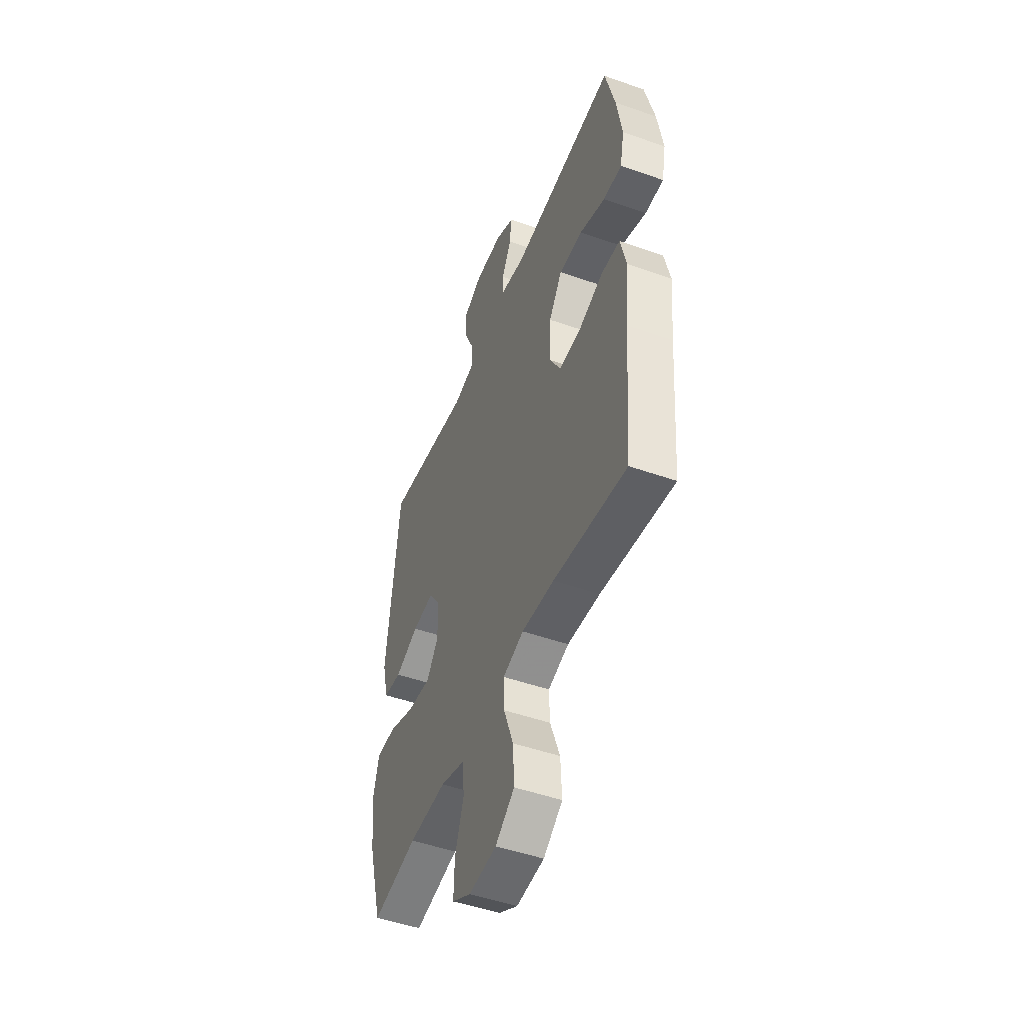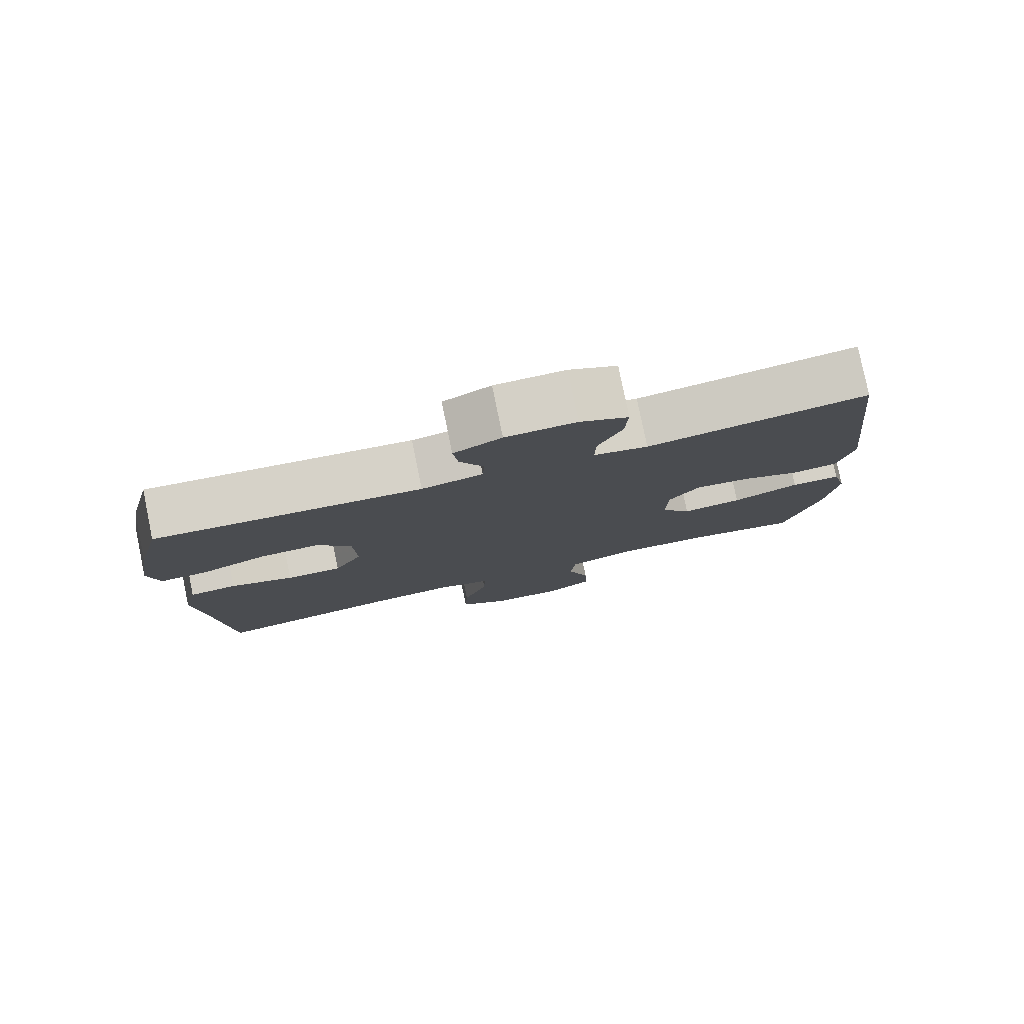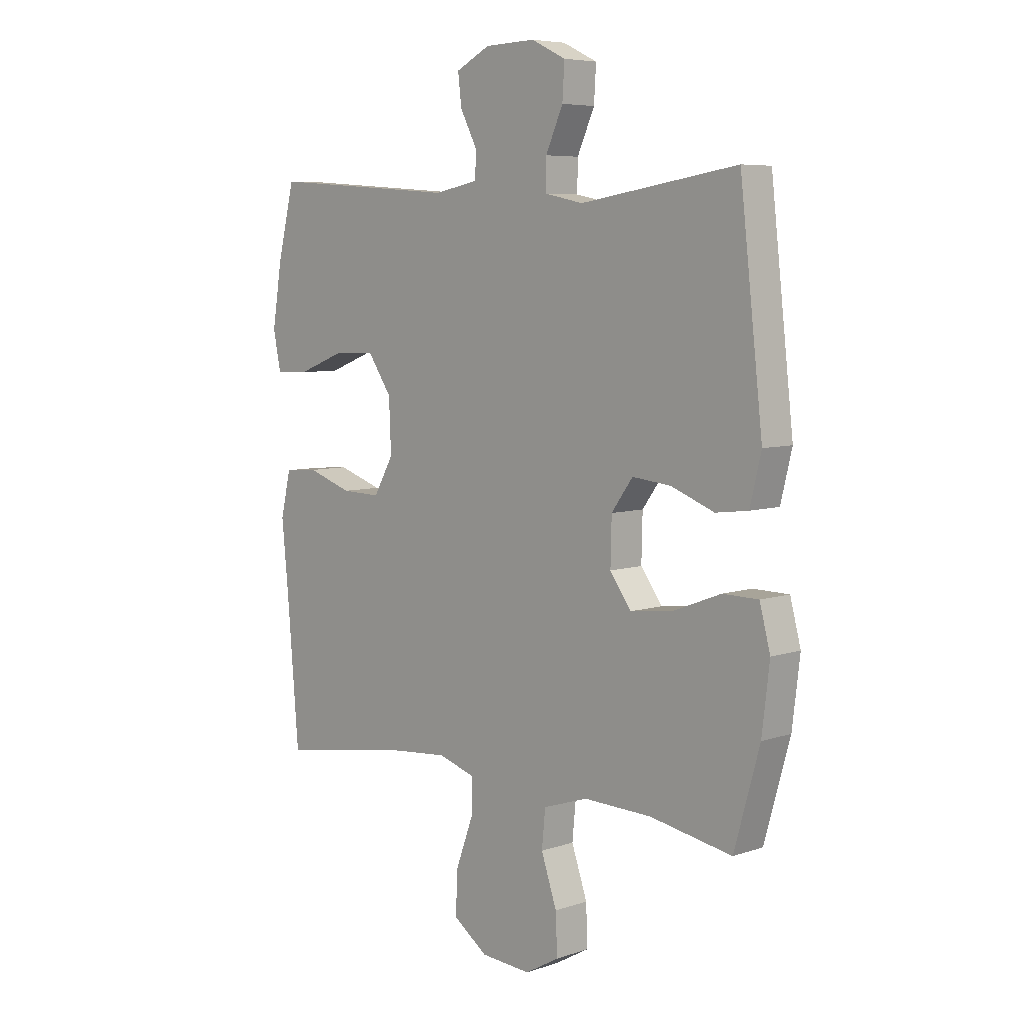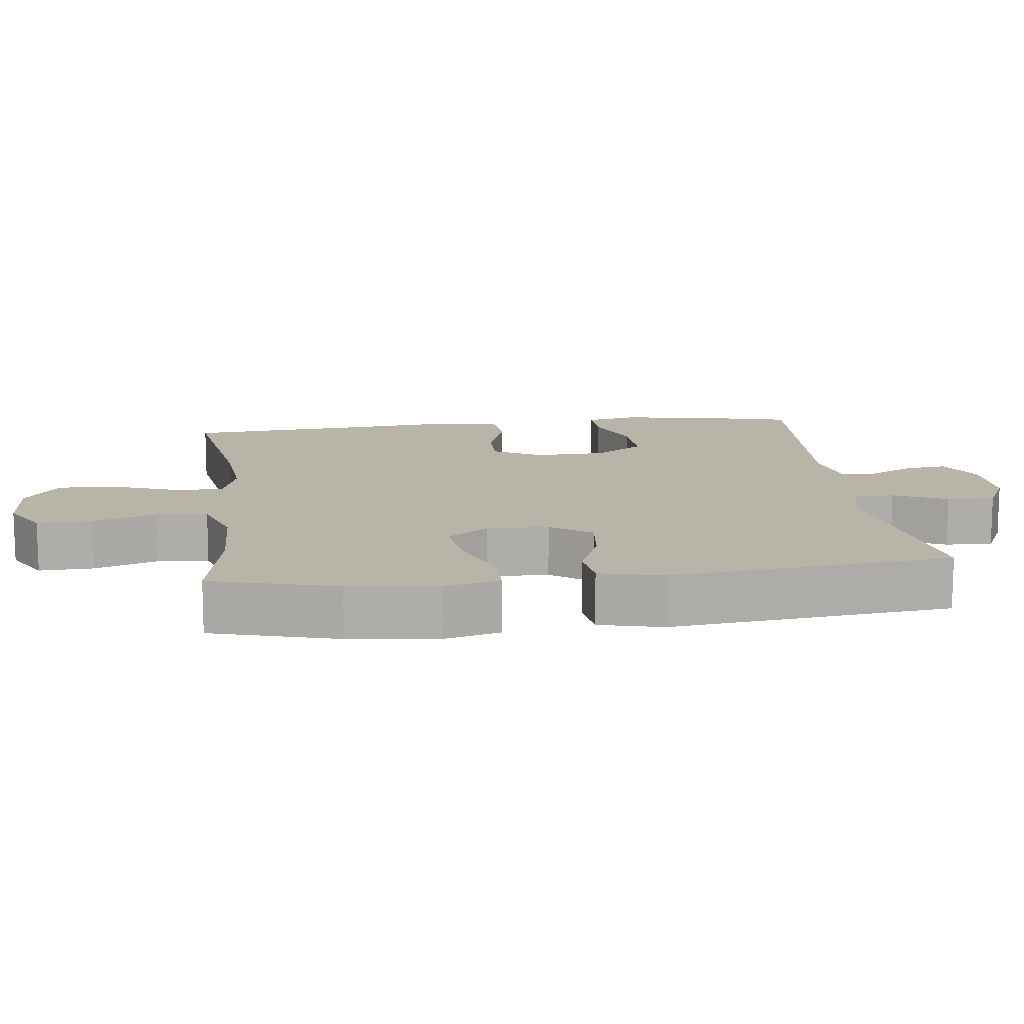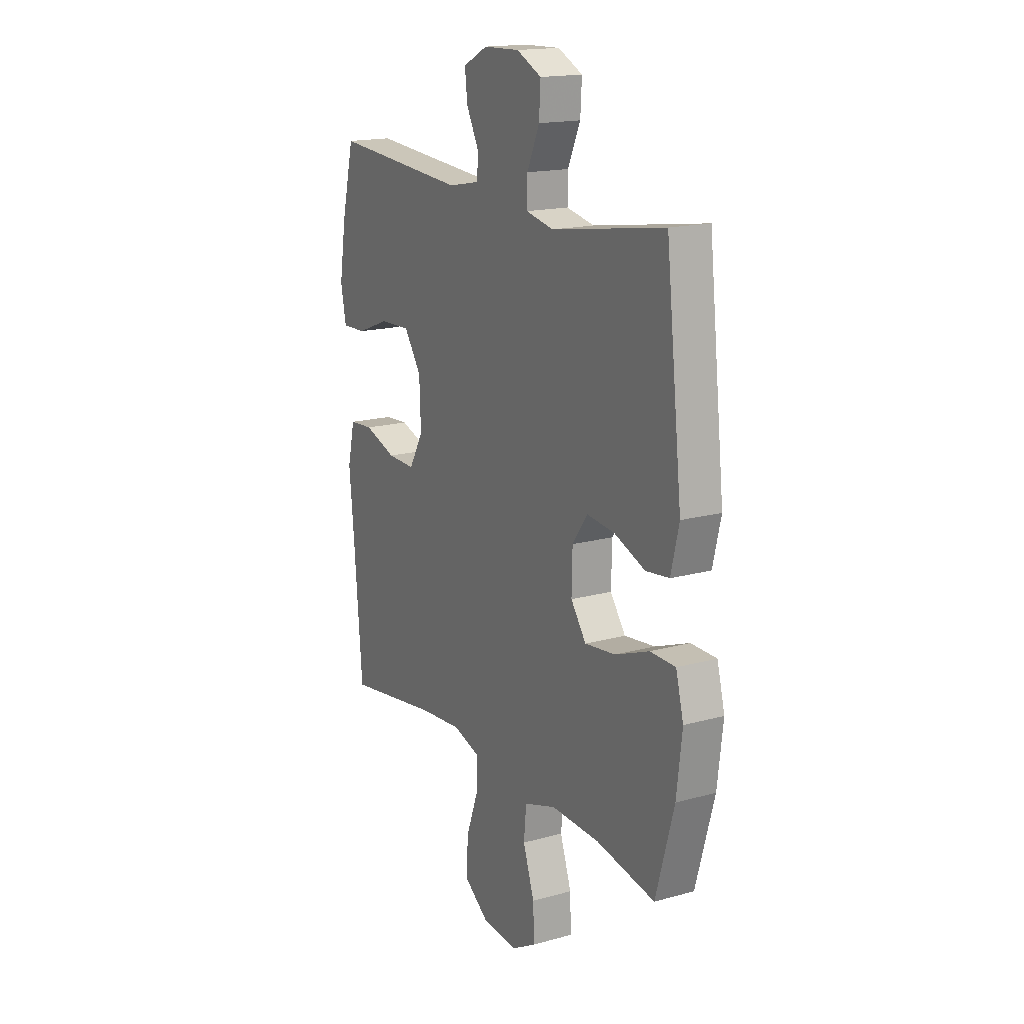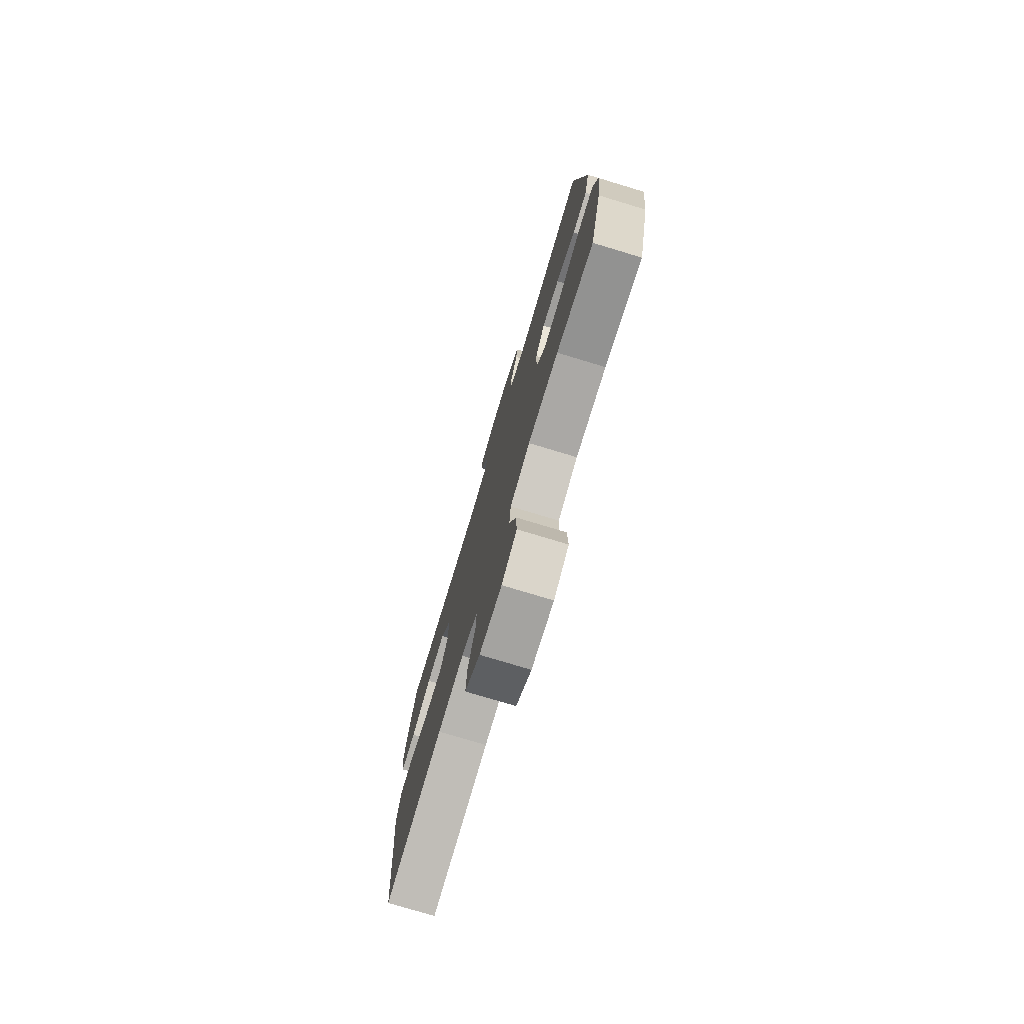
<metadata>
{"format":"obj","ext":"obj","renderer":"f3d","projection":"perspective","resolution":1024,"background":"white","views":[{"elev":-48.9,"azim":68.6,"up":"+Z"},{"elev":79.6,"azim":168.4,"up":"+Z"},{"elev":6.5,"azim":-134.7,"up":"+Z"},{"elev":13.0,"azim":-97.0,"up":"+Y"},{"elev":17.0,"azim":-119.1,"up":"+Z"},{"elev":-76.8,"azim":-106.8,"up":"+Z"}]}
</metadata>
<code>
v 0.5 0.07 0.5
v 0.534 0.07 0.362
v 0.553 0.07 0.244
v 0.538 0.07 0.17
v 0.472 0.07 0.172
v 0.381 0.07 0.207
v 0.297 0.07 0.21
v 0.25 0.07 0.141
v 0.246 0.07 0.04
v 0.285 0.07 -0.029
v 0.362 0.07 -0.027
v 0.45 0.07 0.003
v 0.516 0.07 -0.002
v 0.536 0.07 -0.088
v 0.523 0.07 -0.22
v 0.5 0.07 -0.5
v 0.241 0.07 -0.46
v 0.125 0.07 -0.45
v 0.051 0.07 -0.473
v 0.053 0.07 -0.541
v 0.087 0.07 -0.634
v 0.091 0.07 -0.718
v 0.023 0.07 -0.767
v -0.076 0.07 -0.774
v -0.143 0.07 -0.736
v -0.14 0.07 -0.658
v -0.109 0.07 -0.567
v -0.116 0.07 -0.495
v -0.204 0.07 -0.466
v -0.338 0.07 -0.47
v -0.5 0.07 -0.5
v -0.55 0.07 -0.321
v -0.565 0.07 -0.196
v -0.544 0.07 -0.116
v -0.474 0.07 -0.115
v -0.38 0.07 -0.151
v -0.296 0.07 -0.161
v -0.254 0.07 -0.103
v -0.256 0.07 -0.015
v -0.298 0.07 0.043
v -0.374 0.07 0.035
v -0.459 0.07 0.002
v -0.523 0.07 0.01
v -0.545 0.07 0.101
v -0.5 0.07 0.5
v -0.191 0.07 0.451
v -0.115 0.07 0.467
v -0.116 0.07 0.525
v -0.15 0.07 0.601
v -0.154 0.07 0.668
v -0.086 0.07 0.701
v 0.013 0.07 0.698
v 0.08 0.07 0.664
v 0.073 0.07 0.604
v 0.039 0.07 0.539
v 0.042 0.07 0.49
v 0.128 0.07 0.473
v 0.5 0 0.5
v 0.534 0 0.362
v 0.553 0 0.244
v 0.538 0 0.17
v 0.472 0 0.172
v 0.381 0 0.207
v 0.297 0 0.21
v 0.25 0 0.141
v 0.246 0 0.04
v 0.285 0 -0.029
v 0.362 0 -0.027
v 0.45 0 0.003
v 0.516 0 -0.002
v 0.536 0 -0.088
v 0.523 0 -0.22
v 0.5 0 -0.5
v 0.241 0 -0.46
v 0.125 0 -0.45
v 0.051 0 -0.473
v 0.053 0 -0.541
v 0.087 0 -0.634
v 0.091 0 -0.718
v 0.023 0 -0.767
v -0.076 0 -0.774
v -0.143 0 -0.736
v -0.14 0 -0.658
v -0.109 0 -0.567
v -0.116 0 -0.495
v -0.204 0 -0.466
v -0.338 0 -0.47
v -0.5 0 -0.5
v -0.55 0 -0.321
v -0.565 0 -0.196
v -0.544 0 -0.116
v -0.474 0 -0.115
v -0.38 0 -0.151
v -0.296 0 -0.161
v -0.254 0 -0.103
v -0.256 0 -0.015
v -0.298 0 0.043
v -0.374 0 0.035
v -0.459 0 0.002
v -0.523 0 0.01
v -0.545 0 0.101
v -0.5 0 0.5
v -0.191 0 0.451
v -0.115 0 0.467
v -0.116 0 0.525
v -0.15 0 0.601
v -0.154 0 0.668
v -0.086 0 0.701
v 0.013 0 0.698
v 0.08 0 0.664
v 0.073 0 0.604
v 0.039 0 0.539
v 0.042 0 0.49
v 0.128 0 0.473
f 52 53 54 55
f 52 55 56
f 51 52 56
f 48 49 50 51
f 47 48 51 56
f 46 47 56 57
f 44 45 46
f 41 42 43 44
f 40 41 44 46
f 39 40 46 57
f 33 34 35 36
f 33 36 37
f 30 31 32 33
f 29 30 33 37
f 28 29 37 38
f 24 25 26 27
f 24 27 28
f 23 24 28
f 20 21 22 23
f 19 20 23 28
f 18 19 28 38
f 15 16 17
f 11 12 13 14
f 10 11 14 15
f 3 4 5 6
f 3 6 7
f 2 3 7
f 1 2 7
f 57 1 7
f 39 57 7 8
f 38 39 8 9
f 18 38 9 10
f 10 15 17 18
f 112 111 110 109
f 113 112 109
f 113 109 108
f 108 107 106 105
f 113 108 105 104
f 114 113 104 103
f 103 102 101
f 101 100 99 98
f 103 101 98 97
f 114 103 97 96
f 93 92 91 90
f 94 93 90
f 90 89 88 87
f 94 90 87 86
f 95 94 86 85
f 84 83 82 81
f 85 84 81
f 85 81 80
f 80 79 78 77
f 85 80 77 76
f 95 85 76 75
f 74 73 72
f 71 70 69 68
f 72 71 68 67
f 63 62 61 60
f 64 63 60
f 64 60 59
f 64 59 58
f 64 58 114
f 65 64 114 96
f 66 65 96 95
f 67 66 95 75
f 75 74 72 67
f 1 58 59 2
f 2 59 60 3
f 3 60 61 4
f 4 61 62 5
f 5 62 63 6
f 6 63 64 7
f 7 64 65 8
f 8 65 66 9
f 9 66 67 10
f 10 67 68 11
f 11 68 69 12
f 12 69 70 13
f 13 70 71 14
f 14 71 72 15
f 15 72 73 16
f 16 73 74 17
f 17 74 75 18
f 18 75 76 19
f 19 76 77 20
f 20 77 78 21
f 21 78 79 22
f 22 79 80 23
f 23 80 81 24
f 24 81 82 25
f 25 82 83 26
f 26 83 84 27
f 27 84 85 28
f 28 85 86 29
f 29 86 87 30
f 30 87 88 31
f 31 88 89 32
f 32 89 90 33
f 33 90 91 34
f 34 91 92 35
f 35 92 93 36
f 36 93 94 37
f 37 94 95 38
f 38 95 96 39
f 39 96 97 40
f 40 97 98 41
f 41 98 99 42
f 42 99 100 43
f 43 100 101 44
f 44 101 102 45
f 45 102 103 46
f 46 103 104 47
f 47 104 105 48
f 48 105 106 49
f 49 106 107 50
f 50 107 108 51
f 51 108 109 52
f 52 109 110 53
f 53 110 111 54
f 54 111 112 55
f 55 112 113 56
f 56 113 114 57
f 57 114 58 1

</code>
